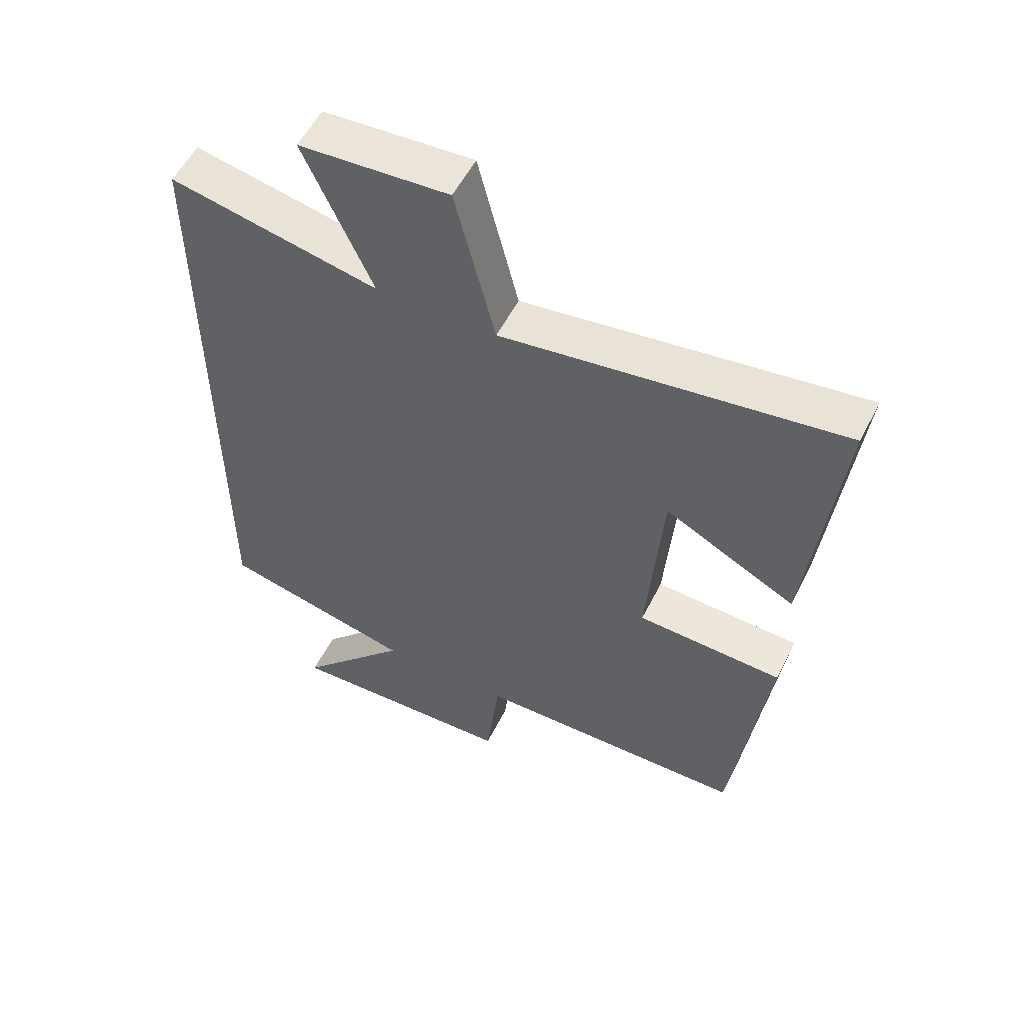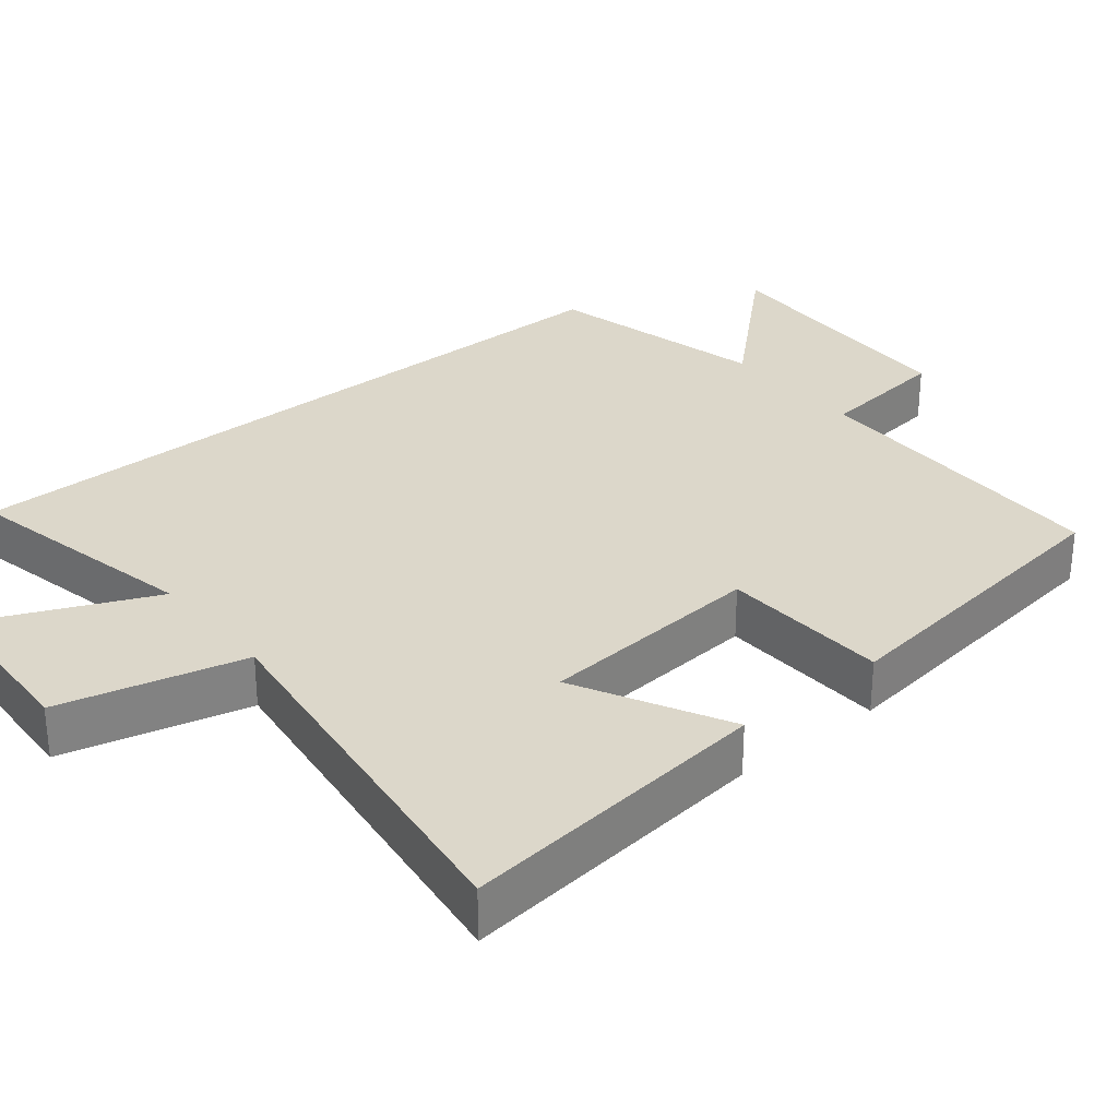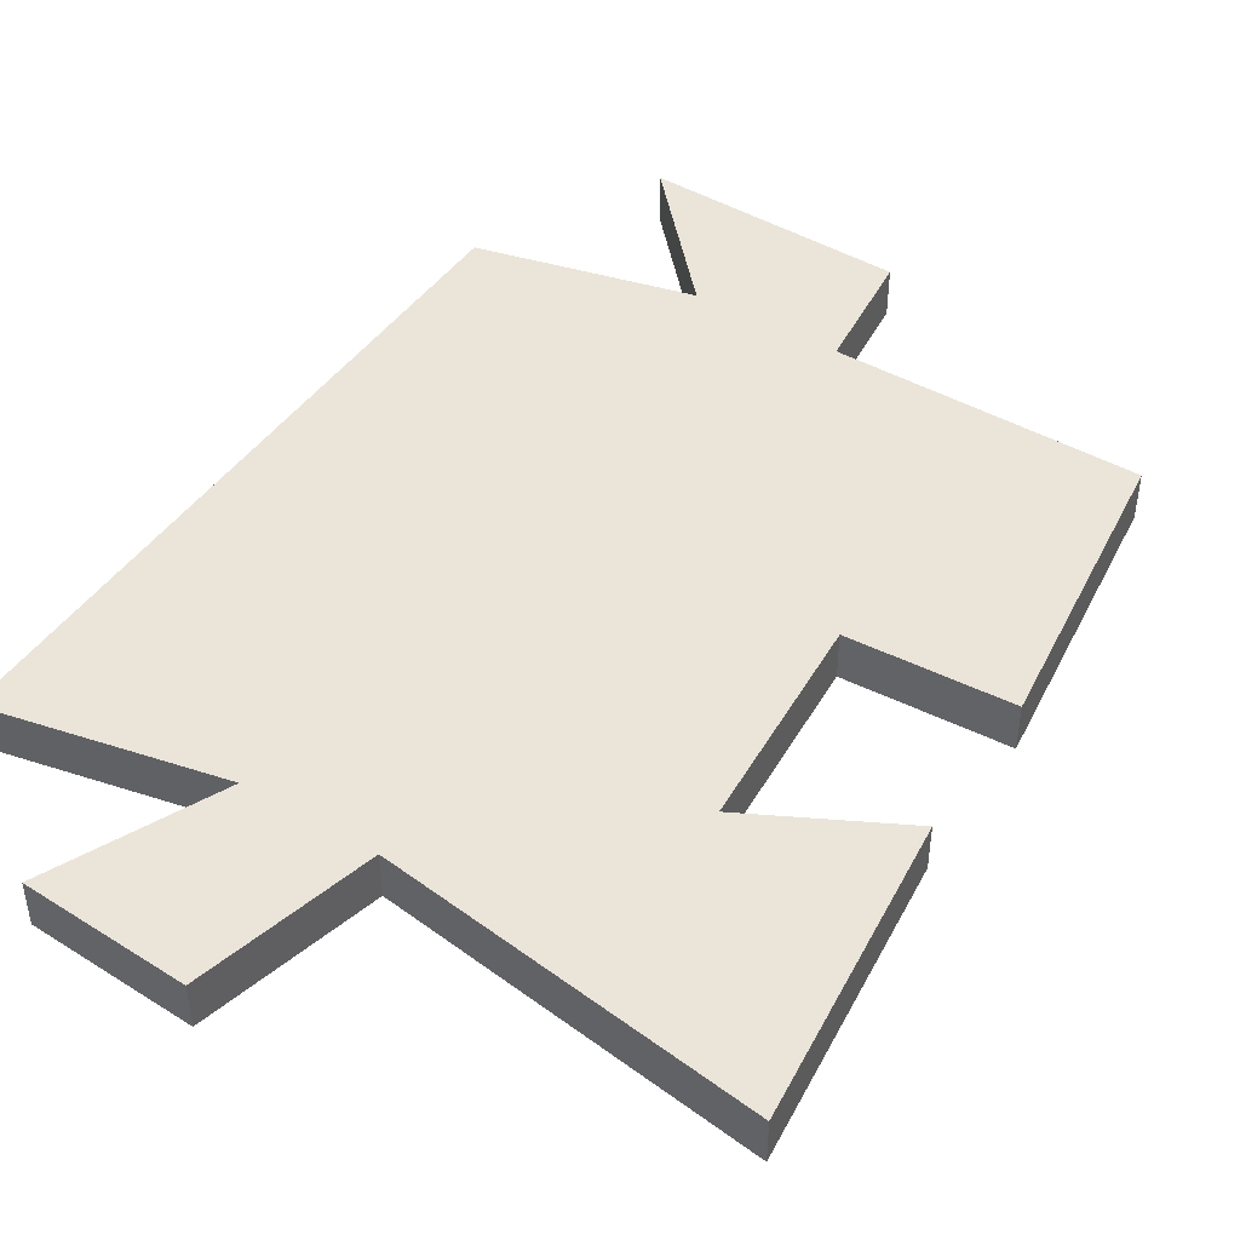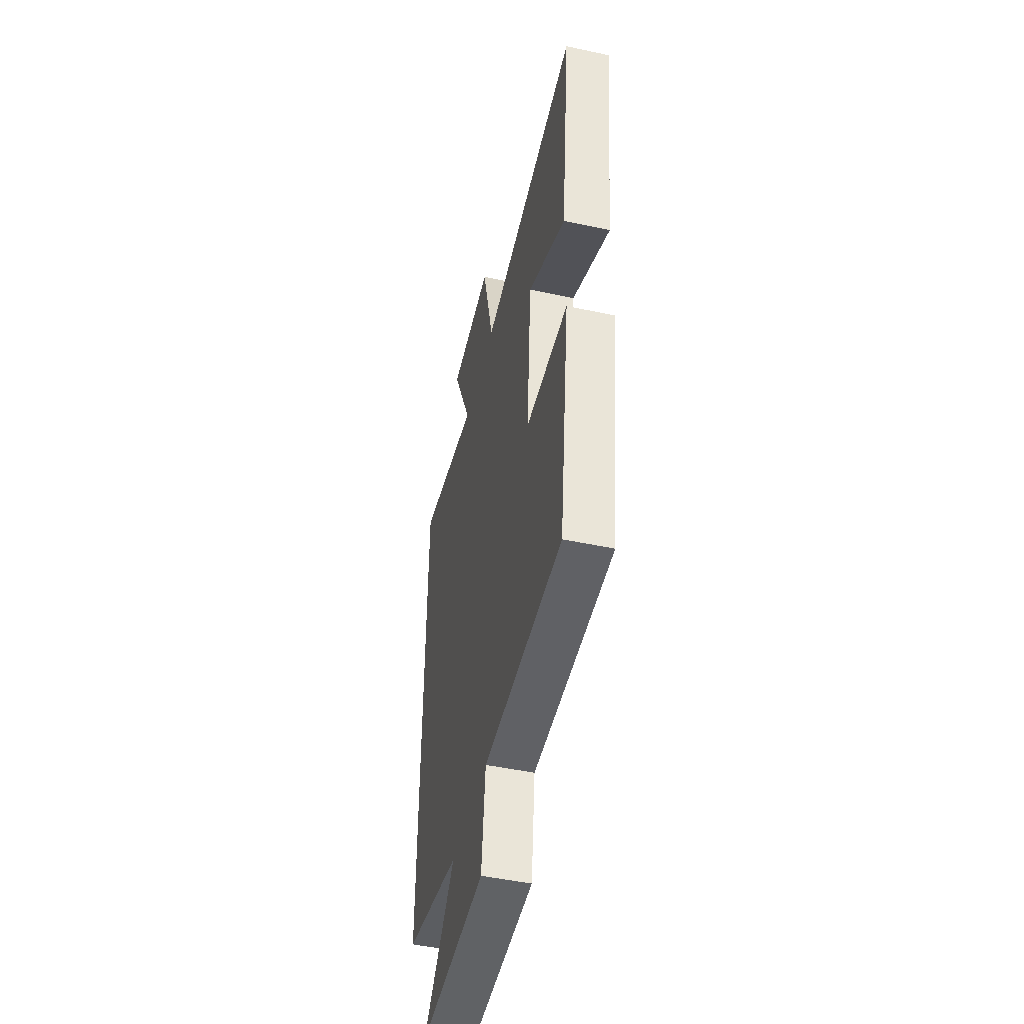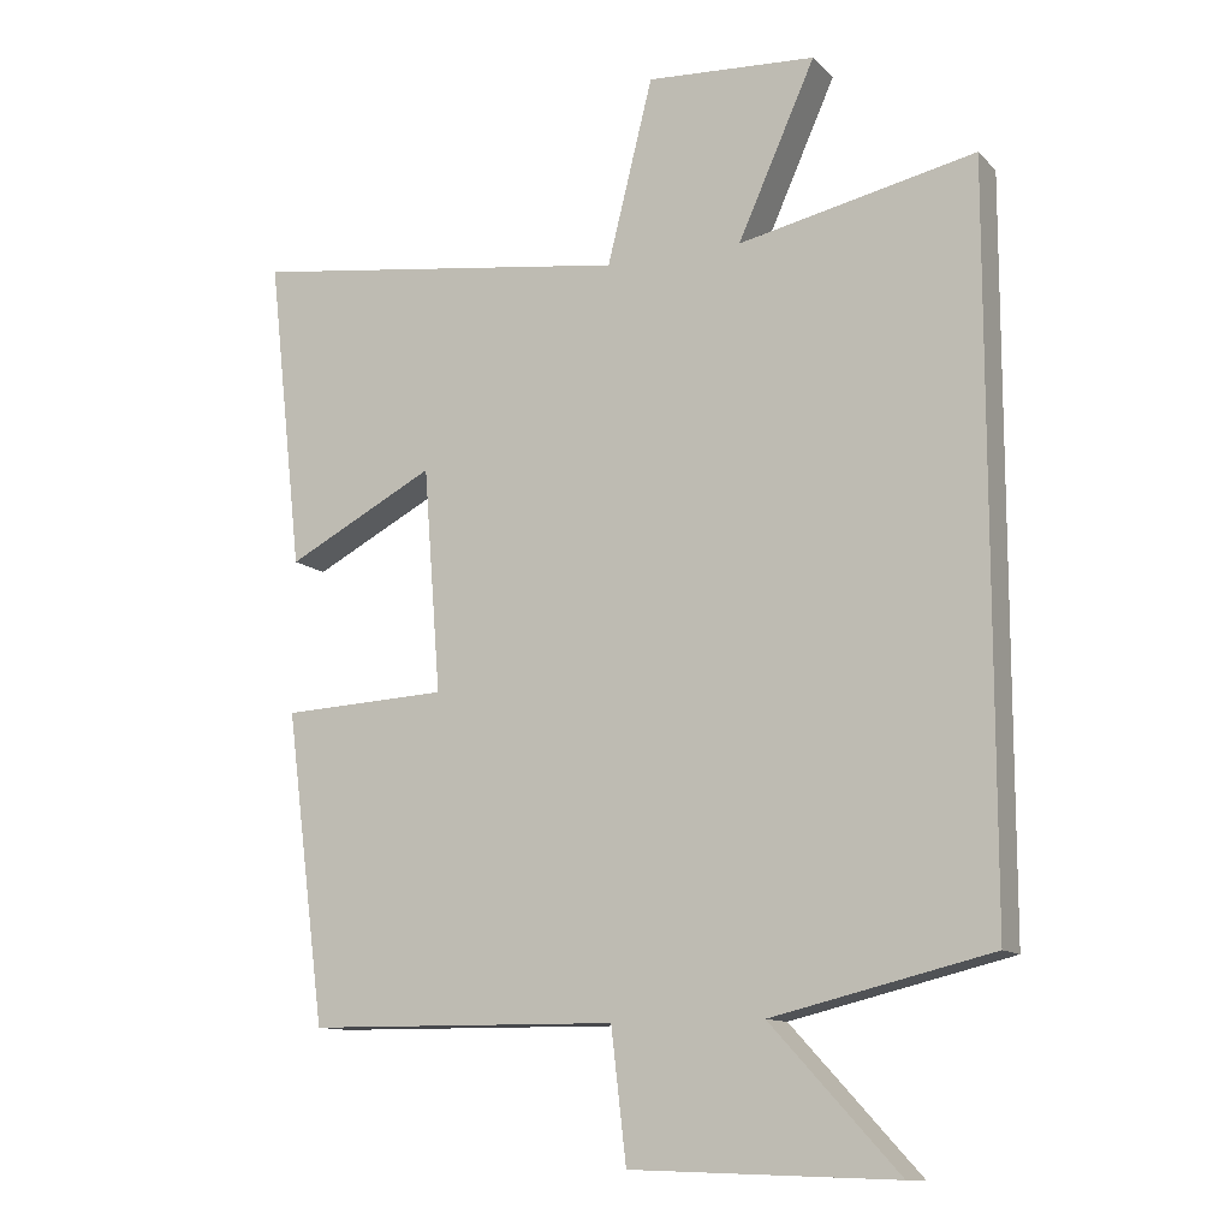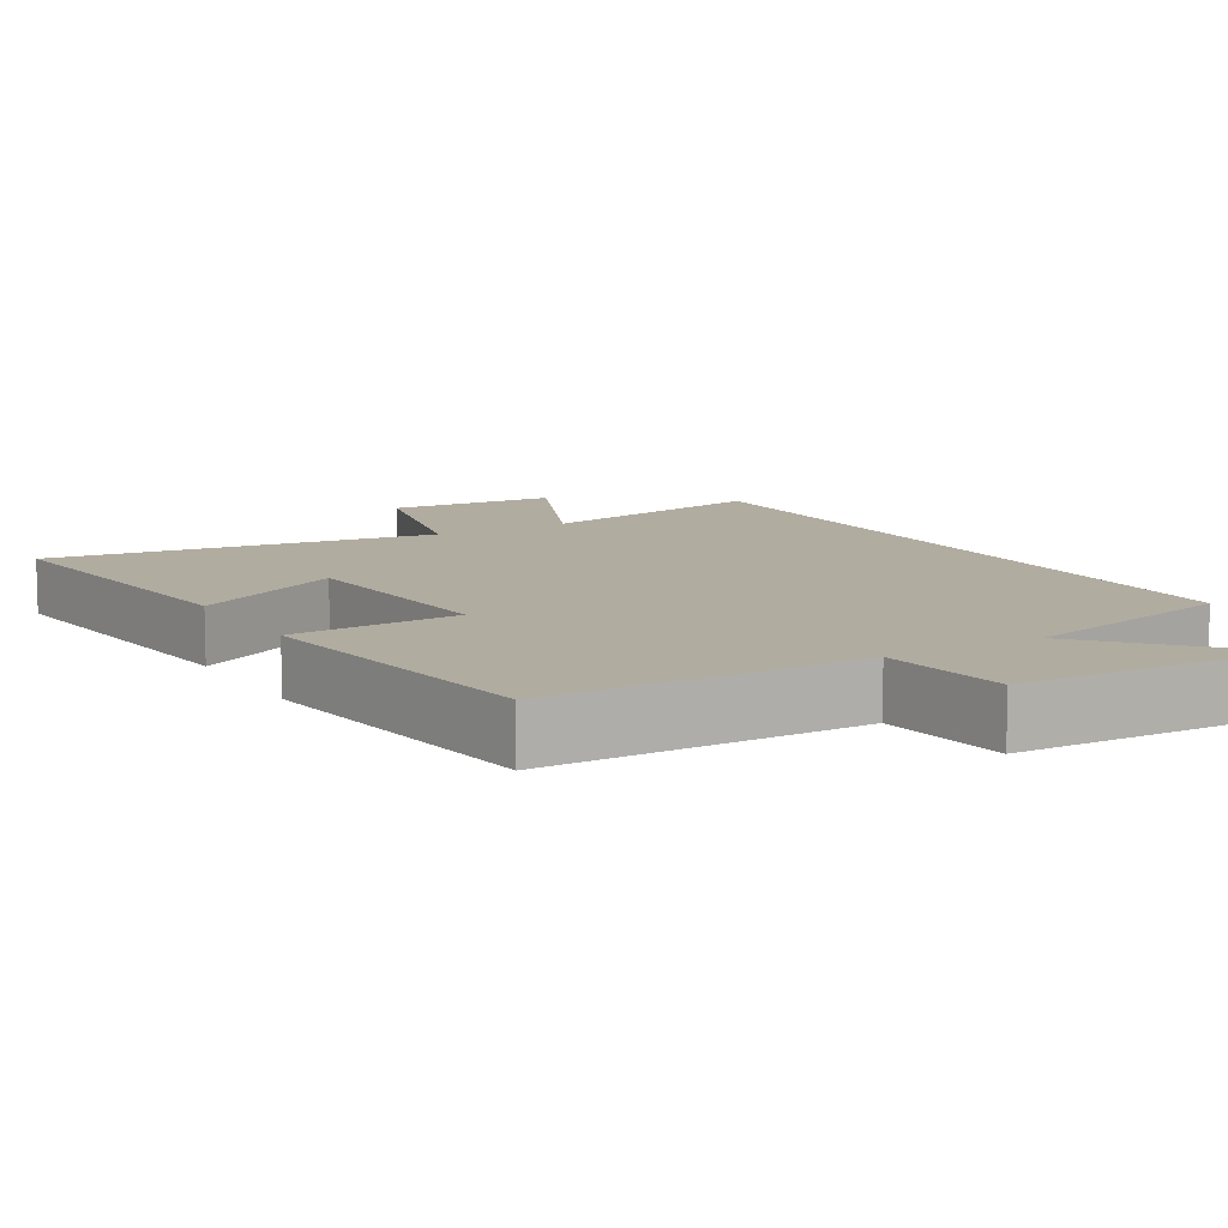
<metadata>
{"format":"obj","ext":"obj","renderer":"f3d","projection":"perspective","resolution":1024,"background":"white","views":[{"elev":55.1,"azim":26.5,"up":"+Z"},{"elev":30.4,"azim":50.6,"up":"+Y"},{"elev":45.0,"azim":32.7,"up":"+Y"},{"elev":-48.6,"azim":76.6,"up":"+Z"},{"elev":-11.8,"azim":-153.8,"up":"+Z"},{"elev":10.1,"azim":149.4,"up":"+Y"}]}
</metadata>
<code>
v -0.5 0.07 0.569
v -0.173 0.07 0.5
v -0.28 0.07 0.738
v -0.046 0.07 0.752
v 0.017 0.07 0.5
v 0.548 0.07 0.572
v 0.5 0.07 0.143
v 0.294 0.07 0.25
v 0.27 0.07 -0.058
v 0.5 0.07 -0.069
v 0.445 0.07 -0.496
v 0.013 0.07 -0.5
v -0.008 0.07 -0.68
v -0.374 0.07 -0.692
v -0.197 0.07 -0.5
v -0.5 0.07 -0.427
v -0.5 0 0.569
v -0.173 0 0.5
v -0.28 0 0.738
v -0.046 0 0.752
v 0.017 0 0.5
v 0.548 0 0.572
v 0.5 0 0.143
v 0.294 0 0.25
v 0.27 0 -0.058
v 0.5 0 -0.069
v 0.445 0 -0.496
v 0.013 0 -0.5
v -0.008 0 -0.68
v -0.374 0 -0.692
v -0.197 0 -0.5
v -0.5 0 -0.427
f 15 16 1 2
f 12 13 14 15
f 11 12 15
f 10 11 15
f 9 10 15
f 8 9 15 2
f 5 6 7 8
f 5 8 2 3
f 3 4 5
f 18 17 32 31
f 31 30 29 28
f 31 28 27
f 31 27 26
f 31 26 25
f 18 31 25 24
f 24 23 22 21
f 19 18 24 21
f 21 20 19
f 1 17 18 2
f 2 18 19 3
f 3 19 20 4
f 4 20 21 5
f 5 21 22 6
f 6 22 23 7
f 7 23 24 8
f 8 24 25 9
f 9 25 26 10
f 10 26 27 11
f 11 27 28 12
f 12 28 29 13
f 13 29 30 14
f 14 30 31 15
f 15 31 32 16
f 16 32 17 1

</code>
